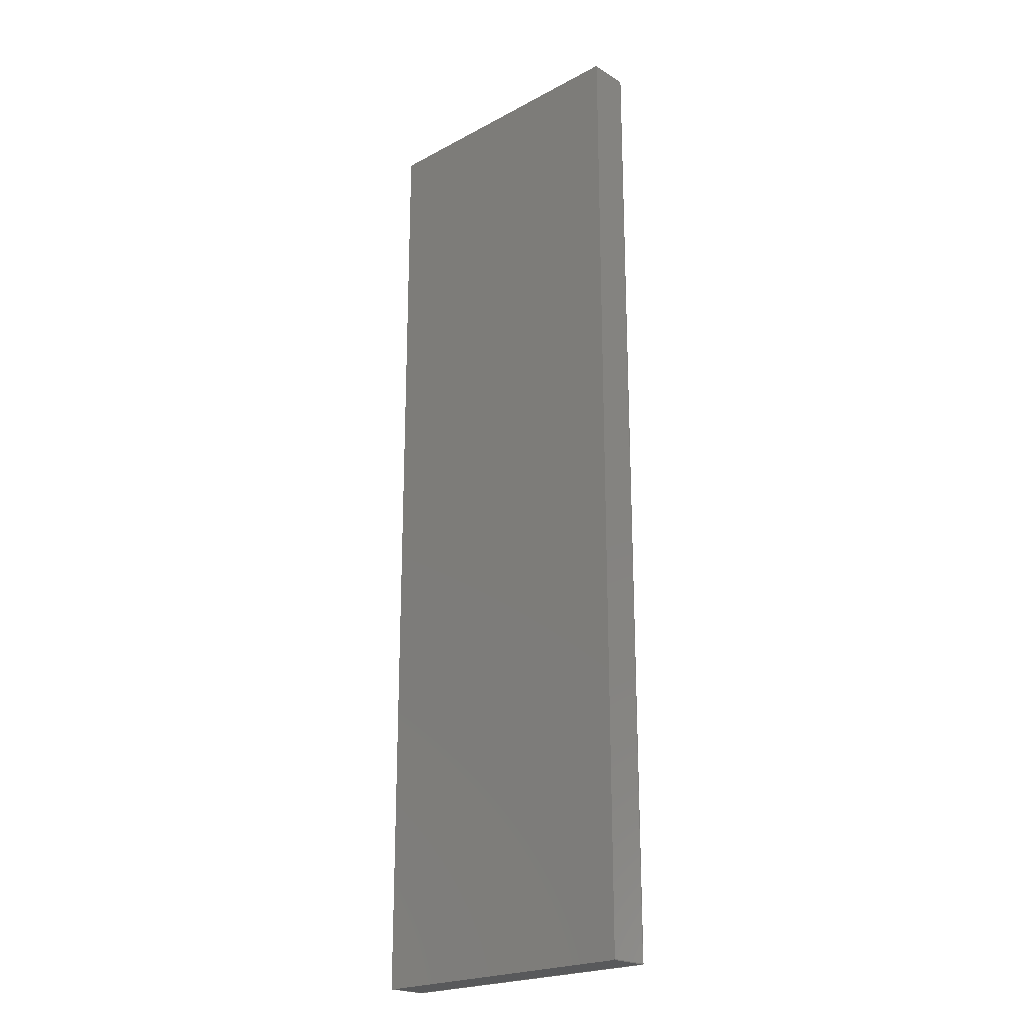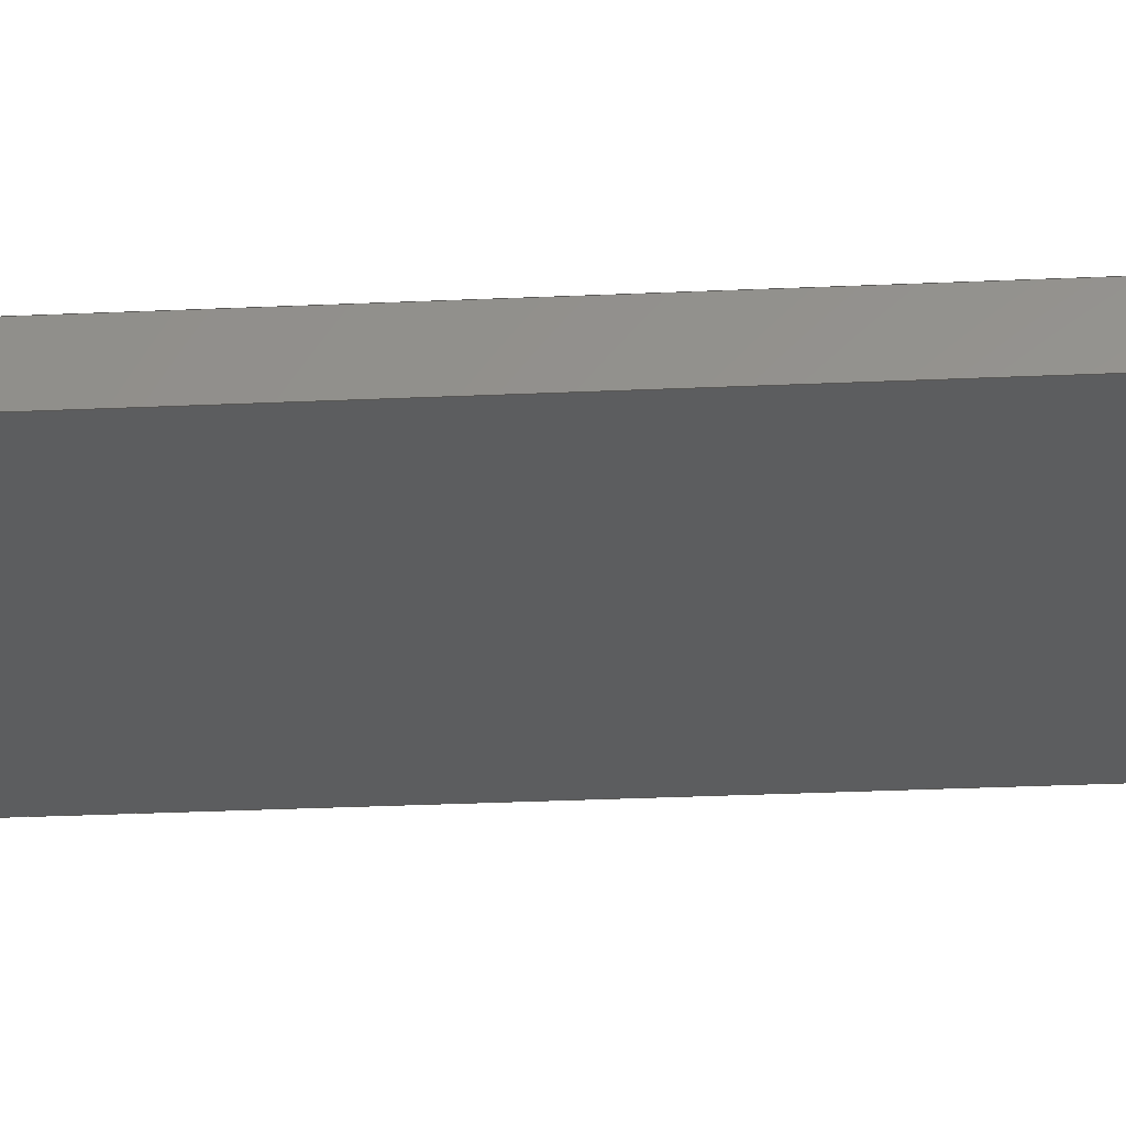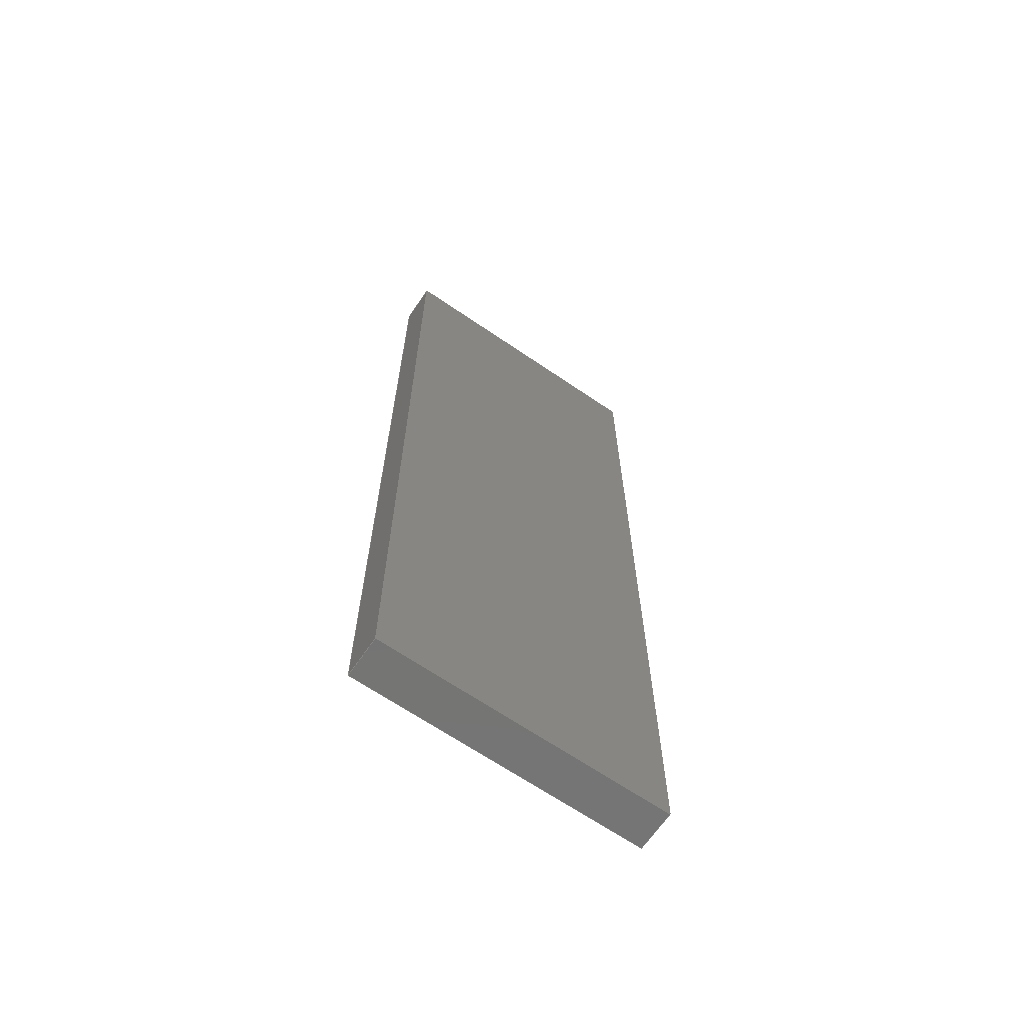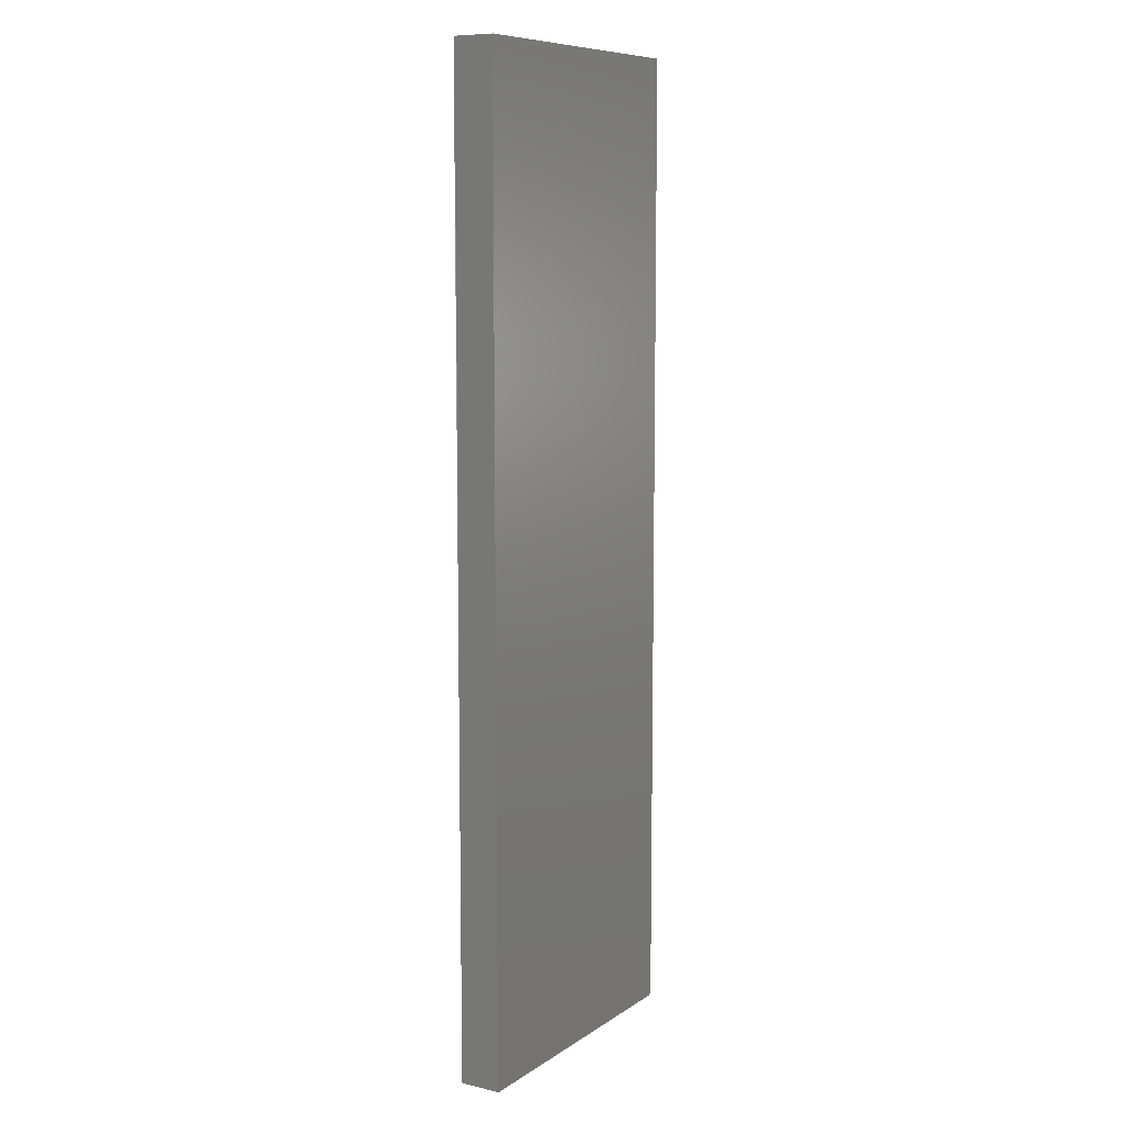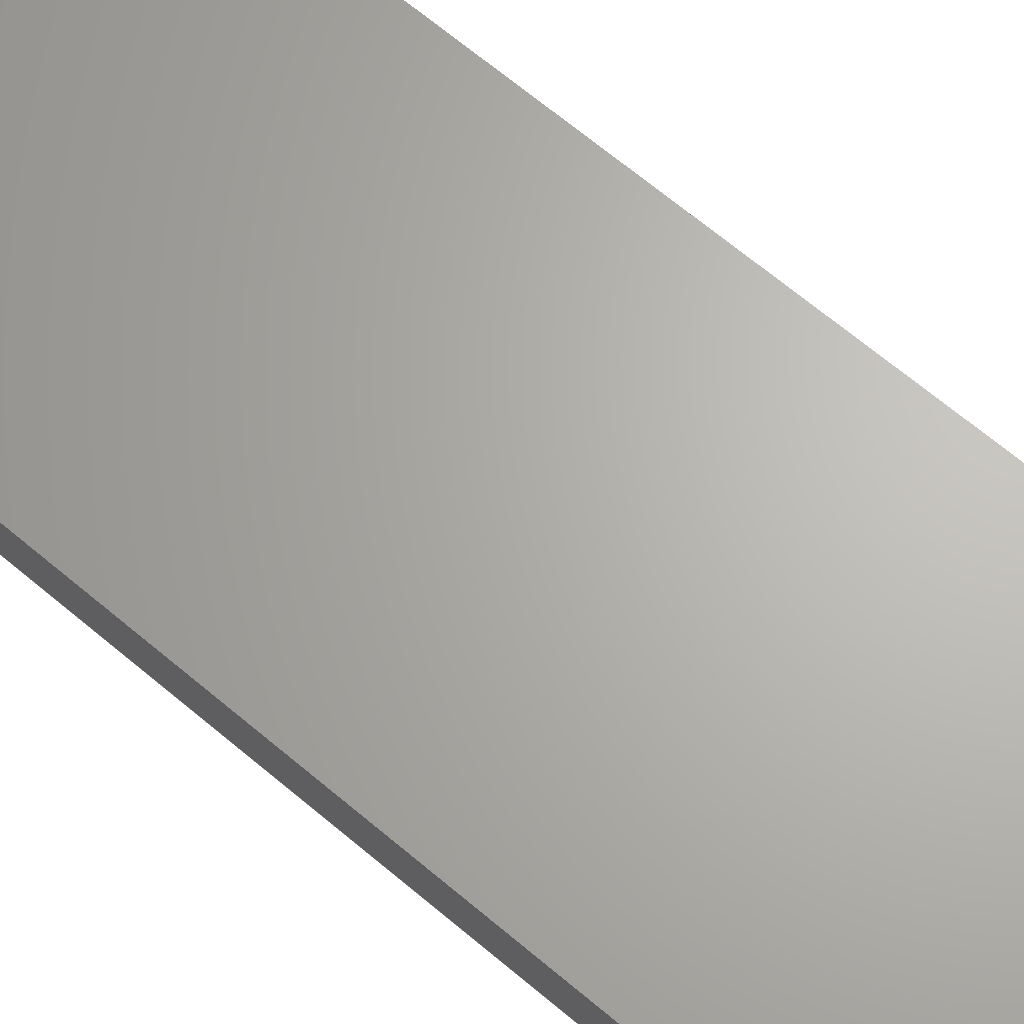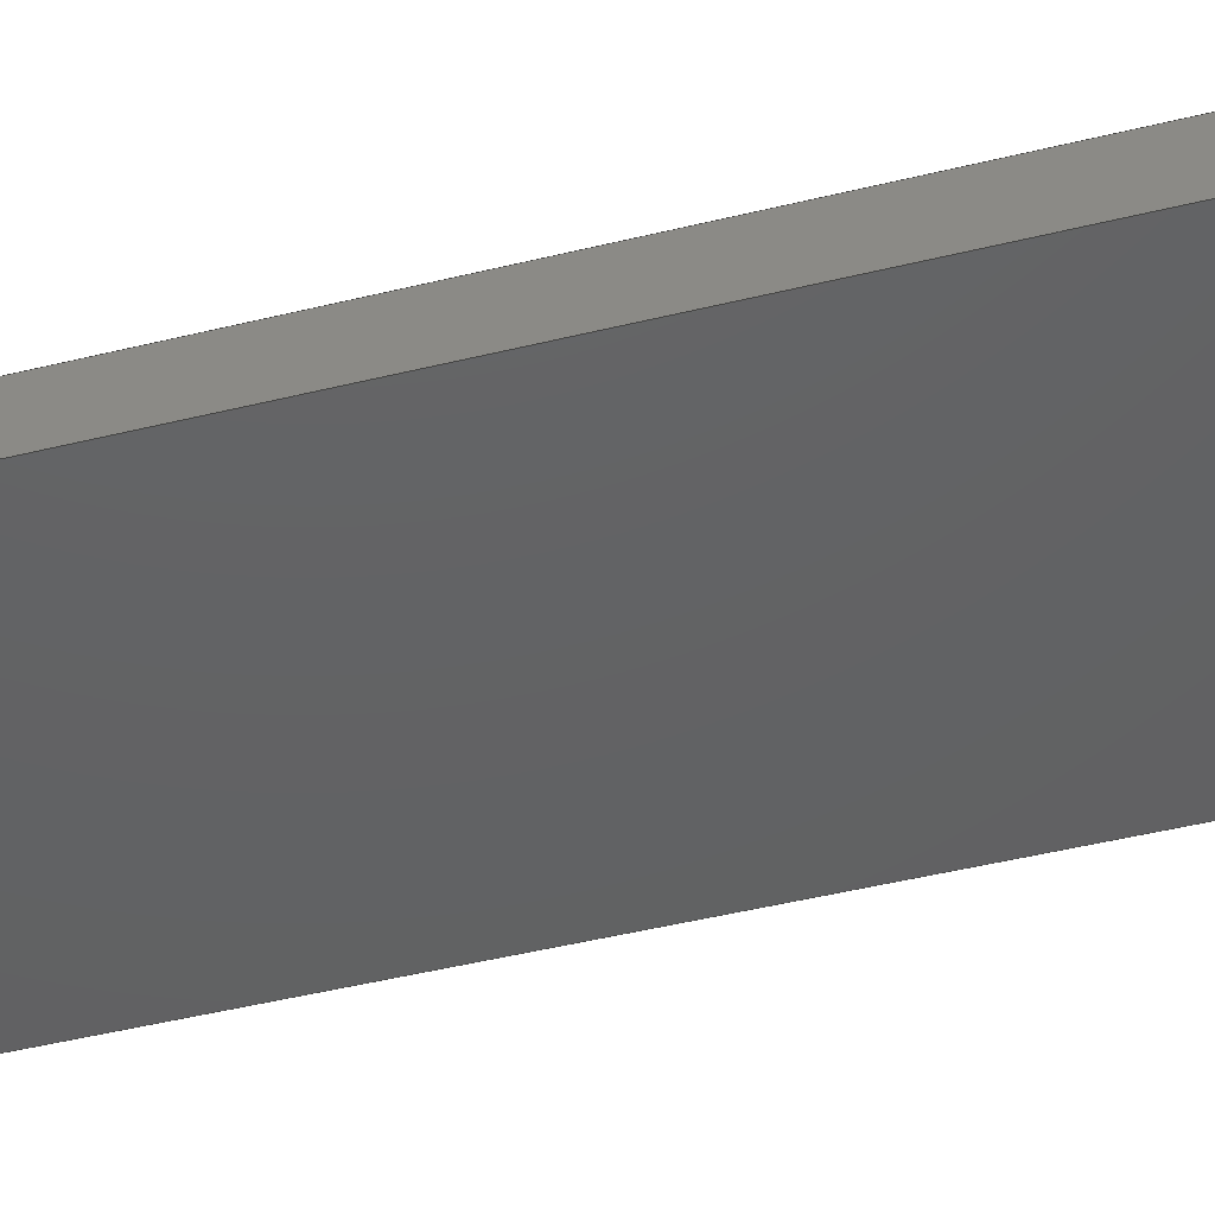
<metadata>
{"format":"step","ext":"step","renderer":"f3d","projection":"perspective","resolution":1024,"background":"white","views":[{"elev":-22.0,"azim":43.1,"up":"+Y"},{"elev":-31.7,"azim":93.6,"up":"+Z"},{"elev":-66.6,"azim":-34.4,"up":"+Y"},{"elev":9.1,"azim":-58.4,"up":"+Y"},{"elev":65.7,"azim":130.5,"up":"+Z"},{"elev":-43.9,"azim":106.4,"up":"+Z"}]}
</metadata>
<code>
ISO-10303-21;
DATA;
#1=SHAPE_REPRESENTATION_RELATIONSHIP('','',#106,#2);
#2=ADVANCED_BREP_SHAPE_REPRESENTATION('',(#104),#168);
#3=ORIENTED_EDGE('',*,*,#27,.F.);
#4=ORIENTED_EDGE('',*,*,#28,.F.);
#5=ORIENTED_EDGE('',*,*,#29,.T.);
#6=ORIENTED_EDGE('',*,*,#30,.T.);
#7=ORIENTED_EDGE('',*,*,#31,.F.);
#8=ORIENTED_EDGE('',*,*,#32,.F.);
#9=ORIENTED_EDGE('',*,*,#33,.T.);
#10=ORIENTED_EDGE('',*,*,#28,.T.);
#11=ORIENTED_EDGE('',*,*,#34,.T.);
#12=ORIENTED_EDGE('',*,*,#35,.F.);
#13=ORIENTED_EDGE('',*,*,#36,.F.);
#14=ORIENTED_EDGE('',*,*,#32,.T.);
#15=ORIENTED_EDGE('',*,*,#37,.F.);
#16=ORIENTED_EDGE('',*,*,#30,.F.);
#17=ORIENTED_EDGE('',*,*,#38,.T.);
#18=ORIENTED_EDGE('',*,*,#35,.T.);
#19=ORIENTED_EDGE('',*,*,#29,.F.);
#20=ORIENTED_EDGE('',*,*,#33,.F.);
#21=ORIENTED_EDGE('',*,*,#36,.T.);
#22=ORIENTED_EDGE('',*,*,#38,.F.);
#23=ORIENTED_EDGE('',*,*,#27,.T.);
#24=ORIENTED_EDGE('',*,*,#37,.T.);
#25=ORIENTED_EDGE('',*,*,#34,.F.);
#26=ORIENTED_EDGE('',*,*,#31,.T.);
#27=EDGE_CURVE('',#39,#40,#47,.T.);
#28=EDGE_CURVE('',#41,#39,#48,.T.);
#29=EDGE_CURVE('',#41,#42,#49,.T.);
#30=EDGE_CURVE('',#42,#40,#50,.T.);
#31=EDGE_CURVE('',#43,#39,#51,.T.);
#32=EDGE_CURVE('',#44,#43,#52,.T.);
#33=EDGE_CURVE('',#44,#41,#53,.T.);
#34=EDGE_CURVE('',#43,#45,#54,.T.);
#35=EDGE_CURVE('',#46,#45,#55,.T.);
#36=EDGE_CURVE('',#44,#46,#56,.T.);
#37=EDGE_CURVE('',#40,#45,#57,.T.);
#38=EDGE_CURVE('',#42,#46,#58,.T.);
#39=VERTEX_POINT('',#143);
#40=VERTEX_POINT('',#144);
#41=VERTEX_POINT('',#146);
#42=VERTEX_POINT('',#148);
#43=VERTEX_POINT('',#152);
#44=VERTEX_POINT('',#154);
#45=VERTEX_POINT('',#158);
#46=VERTEX_POINT('',#160);
#47=LINE('',#142,#59);
#48=LINE('',#145,#60);
#49=LINE('',#147,#61);
#50=LINE('',#149,#62);
#51=LINE('',#151,#63);
#52=LINE('',#153,#64);
#53=LINE('',#155,#65);
#54=LINE('',#157,#66);
#55=LINE('',#159,#67);
#56=LINE('',#161,#68);
#57=LINE('',#163,#69);
#58=LINE('',#164,#70);
#59=VECTOR('',#118,1);
#60=VECTOR('',#119,1);
#61=VECTOR('',#120,1);
#62=VECTOR('',#121,1);
#63=VECTOR('',#124,1);
#64=VECTOR('',#125,1);
#65=VECTOR('',#126,1);
#66=VECTOR('',#129,1);
#67=VECTOR('',#130,1);
#68=VECTOR('',#131,1);
#69=VECTOR('',#134,1);
#70=VECTOR('',#135,1);
#71=EDGE_LOOP('',(#3,#4,#5,#6));
#72=EDGE_LOOP('',(#7,#8,#9,#10));
#73=EDGE_LOOP('',(#11,#12,#13,#14));
#74=EDGE_LOOP('',(#15,#16,#17,#18));
#75=EDGE_LOOP('',(#19,#20,#21,#22));
#76=EDGE_LOOP('',(#23,#24,#25,#26));
#77=FACE_BOUND('',#71,.T.);
#78=FACE_BOUND('',#72,.T.);
#79=FACE_BOUND('',#73,.T.);
#80=FACE_BOUND('',#74,.T.);
#81=FACE_BOUND('',#75,.T.);
#82=FACE_BOUND('',#76,.T.);
#83=PLANE('',#108);
#84=PLANE('',#109);
#85=PLANE('',#110);
#86=PLANE('',#111);
#87=PLANE('',#112);
#88=PLANE('',#113);
#89=ADVANCED_FACE('',(#77),#83,.T.);
#90=ADVANCED_FACE('',(#78),#84,.T.);
#91=ADVANCED_FACE('',(#79),#85,.F.);
#92=ADVANCED_FACE('',(#80),#86,.T.);
#93=ADVANCED_FACE('',(#81),#87,.T.);
#94=ADVANCED_FACE('',(#82),#88,.F.);
#95=CLOSED_SHELL('',(#89,#90,#91,#92,#93,#94));
#96=STYLED_ITEM('',(#97),#104);
#97=PRESENTATION_STYLE_ASSIGNMENT((#98));
#98=SURFACE_STYLE_USAGE(.BOTH.,#99);
#99=SURFACE_SIDE_STYLE('',(#100));
#100=SURFACE_STYLE_FILL_AREA(#101);
#101=FILL_AREA_STYLE('',(#102));
#102=FILL_AREA_STYLE_COLOUR('',#103);
#103=COLOUR_RGB('',0.2314,0.3804,0.7059);
#104=MANIFOLD_SOLID_BREP('Part 4',#95);
#105=SHAPE_DEFINITION_REPRESENTATION(#173,#106);
#106=SHAPE_REPRESENTATION('Part 4',(#107),#168);
#107=AXIS2_PLACEMENT_3D('',#140,#114,#115);
#108=AXIS2_PLACEMENT_3D('',#141,#116,#117);
#109=AXIS2_PLACEMENT_3D('',#150,#122,#123);
#110=AXIS2_PLACEMENT_3D('',#156,#127,#128);
#111=AXIS2_PLACEMENT_3D('',#162,#132,#133);
#112=AXIS2_PLACEMENT_3D('',#165,#136,#137);
#113=AXIS2_PLACEMENT_3D('',#166,#138,#139);
#114=DIRECTION('',(0,0,1));
#115=DIRECTION('',(1,0,0));
#116=DIRECTION('',(0,0,-1));
#117=DIRECTION('',(-1,0,0));
#118=DIRECTION('',(1,0,0));
#119=DIRECTION('',(0,-1,0));
#120=DIRECTION('',(1,0,0));
#121=DIRECTION('',(0,-1,0));
#122=DIRECTION('',(-1,0,4.58e-16));
#123=DIRECTION('',(4.58e-16,0,1));
#124=DIRECTION('',(-4.58e-16,0,-1));
#125=DIRECTION('',(0,-1,0));
#126=DIRECTION('',(-4.58e-16,0,-1));
#127=DIRECTION('',(0,0,-1));
#128=DIRECTION('',(-1,0,0));
#129=DIRECTION('',(1,0,0));
#130=DIRECTION('',(0,-1,0));
#131=DIRECTION('',(1,0,0));
#132=DIRECTION('',(1,0,0));
#133=DIRECTION('',(0,0,-1));
#134=DIRECTION('',(0,0,1));
#135=DIRECTION('',(0,0,1));
#136=DIRECTION('',(0,1,0));
#137=DIRECTION('',(-1,0,0));
#138=DIRECTION('',(0,1,0));
#139=DIRECTION('',(-1,0,0));
#140=CARTESIAN_POINT('',(0,0,0));
#141=CARTESIAN_POINT('',(-0.01794,0.03765,0.004018));
#142=CARTESIAN_POINT('',(-0.01794,0.01265,0.004018));
#143=CARTESIAN_POINT('',(-0.02172,0.01265,0.004018));
#144=CARTESIAN_POINT('',(-0.01416,0.01265,0.004018));
#145=CARTESIAN_POINT('',(-0.02172,0.03765,0.004018));
#146=CARTESIAN_POINT('',(-0.02172,0.03765,0.004018));
#147=CARTESIAN_POINT('',(-0.01794,0.03765,0.004018));
#148=CARTESIAN_POINT('',(-0.01416,0.03765,0.004018));
#149=CARTESIAN_POINT('',(-0.01416,0.03765,0.004018));
#150=CARTESIAN_POINT('',(-0.02172,0.03765,0.02213));
#151=CARTESIAN_POINT('',(-0.02172,0.01265,0.02213));
#152=CARTESIAN_POINT('',(-0.02172,0.01265,0.005074));
#153=CARTESIAN_POINT('',(-0.02172,0.03765,0.005074));
#154=CARTESIAN_POINT('',(-0.02172,0.03765,0.005074));
#155=CARTESIAN_POINT('',(-0.02172,0.03765,0.02213));
#156=CARTESIAN_POINT('',(-0.01794,0.03765,0.005074));
#157=CARTESIAN_POINT('',(-0.01794,0.01265,0.005074));
#158=CARTESIAN_POINT('',(-0.01416,0.01265,0.005074));
#159=CARTESIAN_POINT('',(-0.01416,0.03765,0.005074));
#160=CARTESIAN_POINT('',(-0.01416,0.03765,0.005074));
#161=CARTESIAN_POINT('',(-0.01794,0.03765,0.005074));
#162=CARTESIAN_POINT('',(-0.01416,0.03765,0.004546));
#163=CARTESIAN_POINT('',(-0.01416,0.01265,0.004546));
#164=CARTESIAN_POINT('',(-0.01416,0.03765,0.004546));
#165=CARTESIAN_POINT('',(-0.01518,0.03765,0.007133));
#166=CARTESIAN_POINT('',(-0.01518,0.01265,0.007133));
#167=MECHANICAL_DESIGN_GEOMETRIC_PRESENTATION_REPRESENTATION('',(#96),
#168);
#168=(
GEOMETRIC_REPRESENTATION_CONTEXT(3)
GLOBAL_UNCERTAINTY_ASSIGNED_CONTEXT((#169))
GLOBAL_UNIT_ASSIGNED_CONTEXT((#172,#171,#170))
REPRESENTATION_CONTEXT('Part 4','TOP_LEVEL_ASSEMBLY_PART')
);
#169=UNCERTAINTY_MEASURE_WITH_UNIT(LENGTH_MEASURE(1e-08),#172,
'DISTANCE_ACCURACY_VALUE','Maximum Tolerance applied to model');
#170=(
NAMED_UNIT(*)
SI_UNIT($,.STERADIAN.)
SOLID_ANGLE_UNIT()
);
#171=(
NAMED_UNIT(*)
PLANE_ANGLE_UNIT()
SI_UNIT($,.RADIAN.)
);
#172=(
LENGTH_UNIT()
NAMED_UNIT(*)
SI_UNIT($,.METRE.)
);
#173=PRODUCT_DEFINITION_SHAPE('','',#174);
#174=PRODUCT_DEFINITION('','',#176,#175);
#175=PRODUCT_DEFINITION_CONTEXT('',#182,'design');
#176=PRODUCT_DEFINITION_FORMATION_WITH_SPECIFIED_SOURCE('','',#178,
 .NOT_KNOWN.);
#177=PRODUCT_RELATED_PRODUCT_CATEGORY('','',(#178));
#178=PRODUCT('Part 4','Part 4','Part 4',(#180));
#179=PRODUCT_CATEGORY('','');
#180=PRODUCT_CONTEXT('',#182,'mechanical');
#181=APPLICATION_PROTOCOL_DEFINITION('international standard',
'ap242_managed_model_based_3d_engineering',2011,#182);
#182=APPLICATION_CONTEXT('managed model based 3d engineering');
ENDSEC;
END-ISO-10303-21;

</code>
